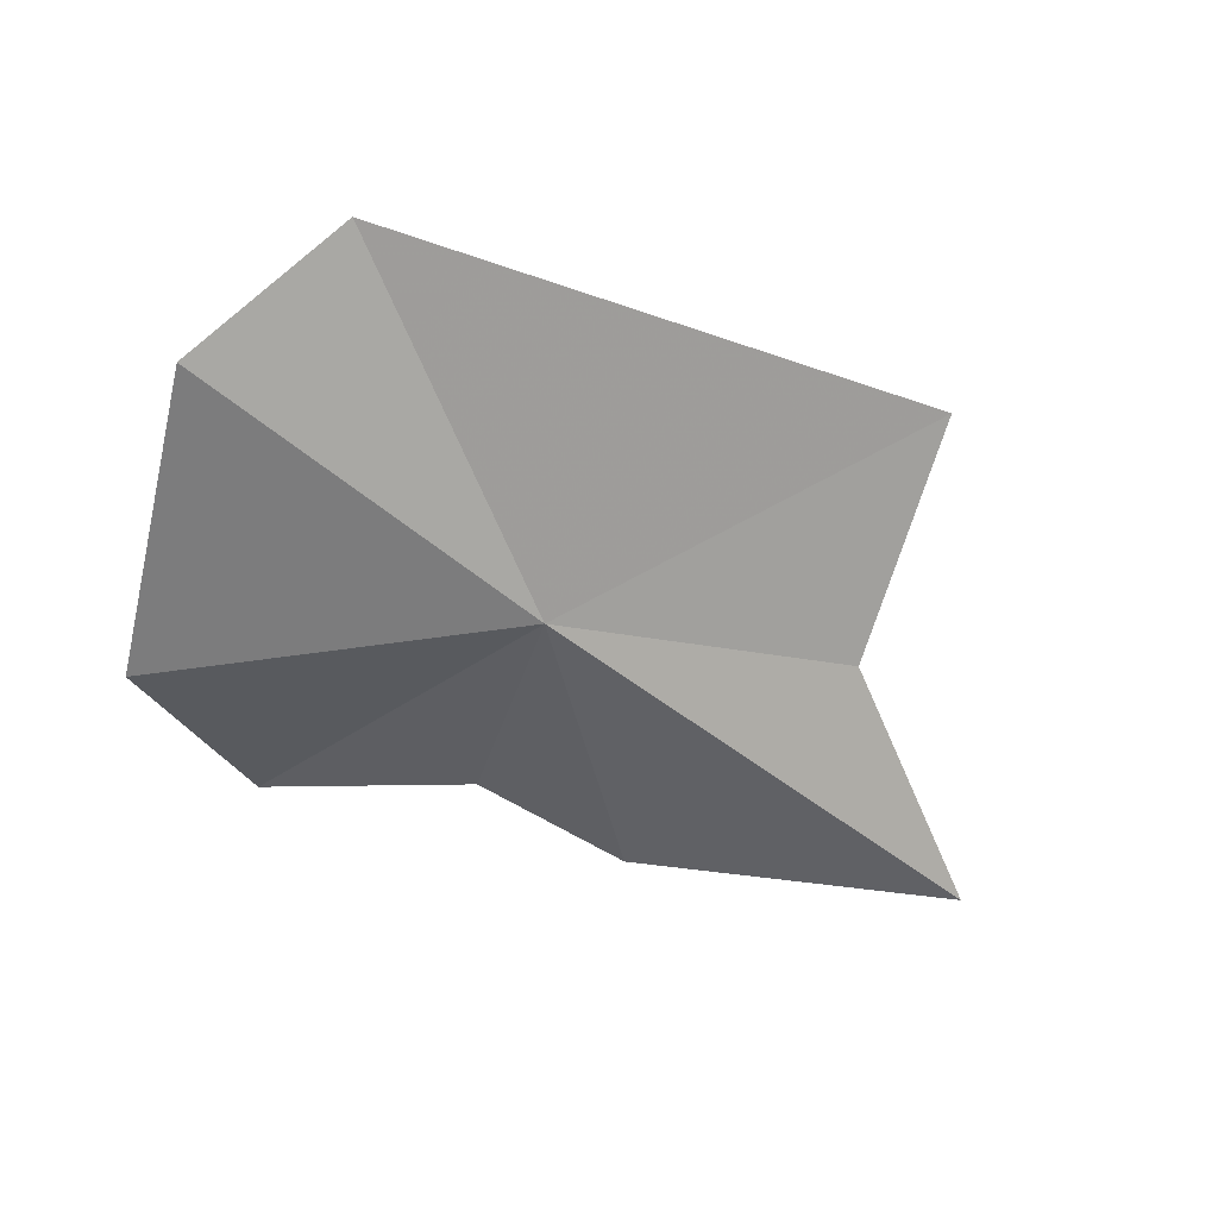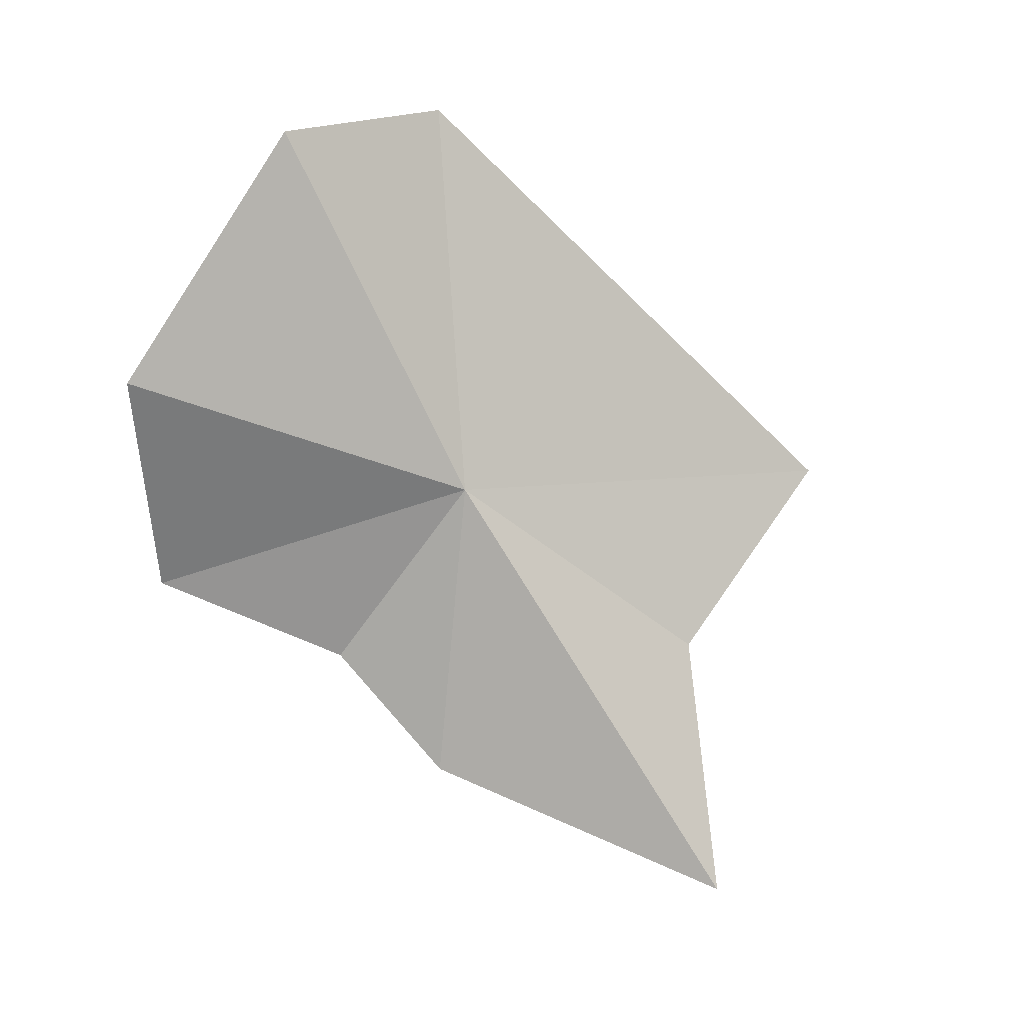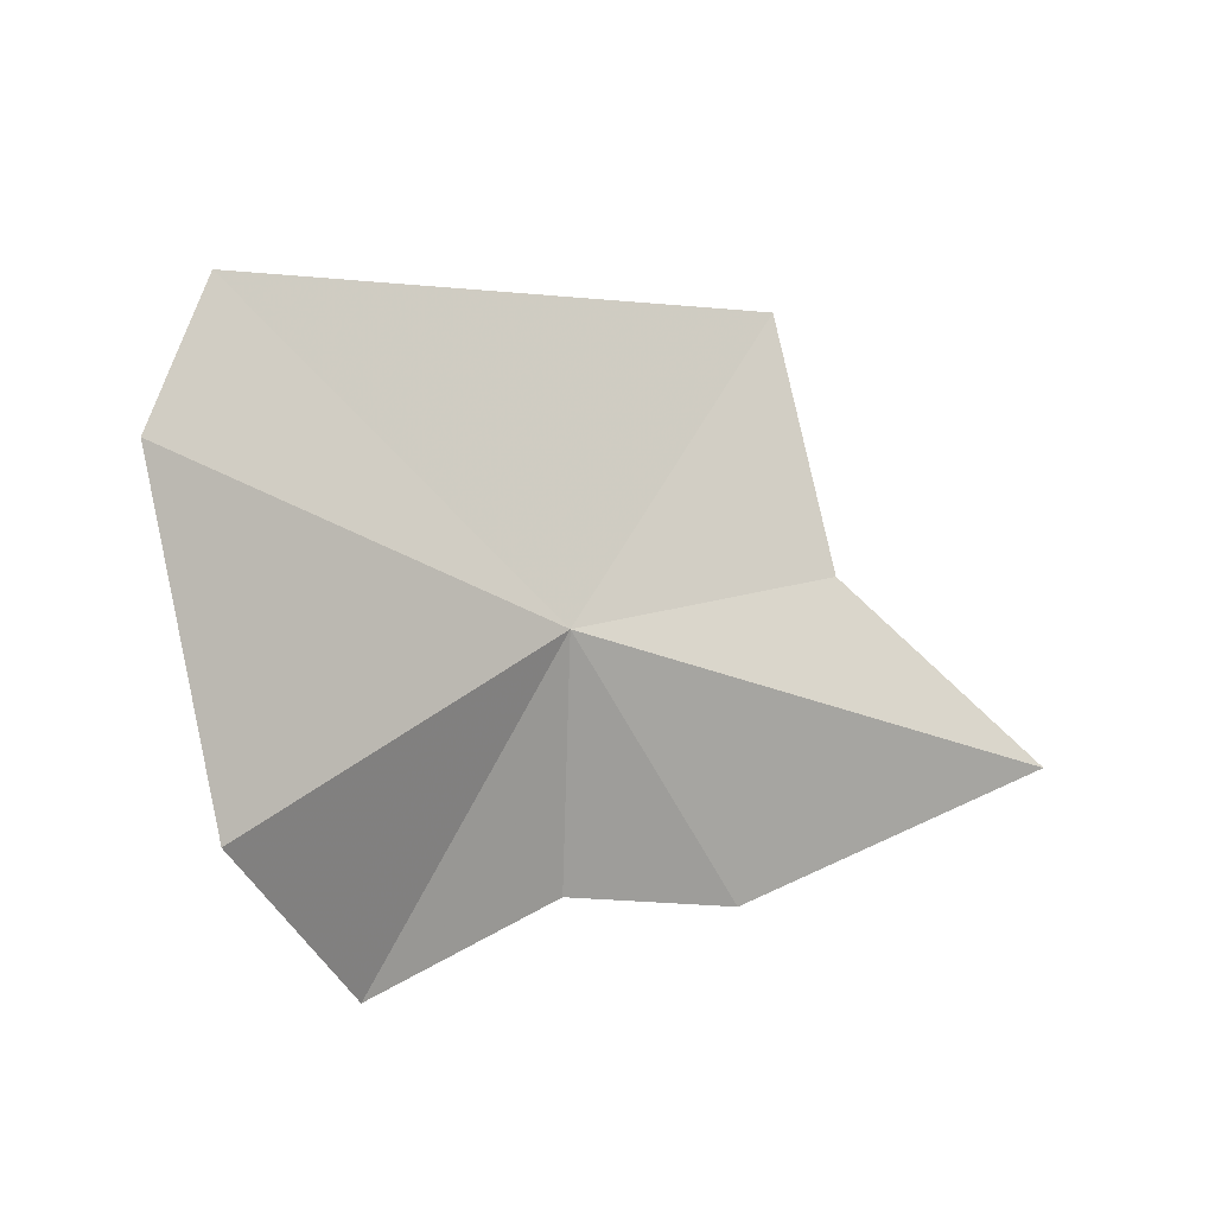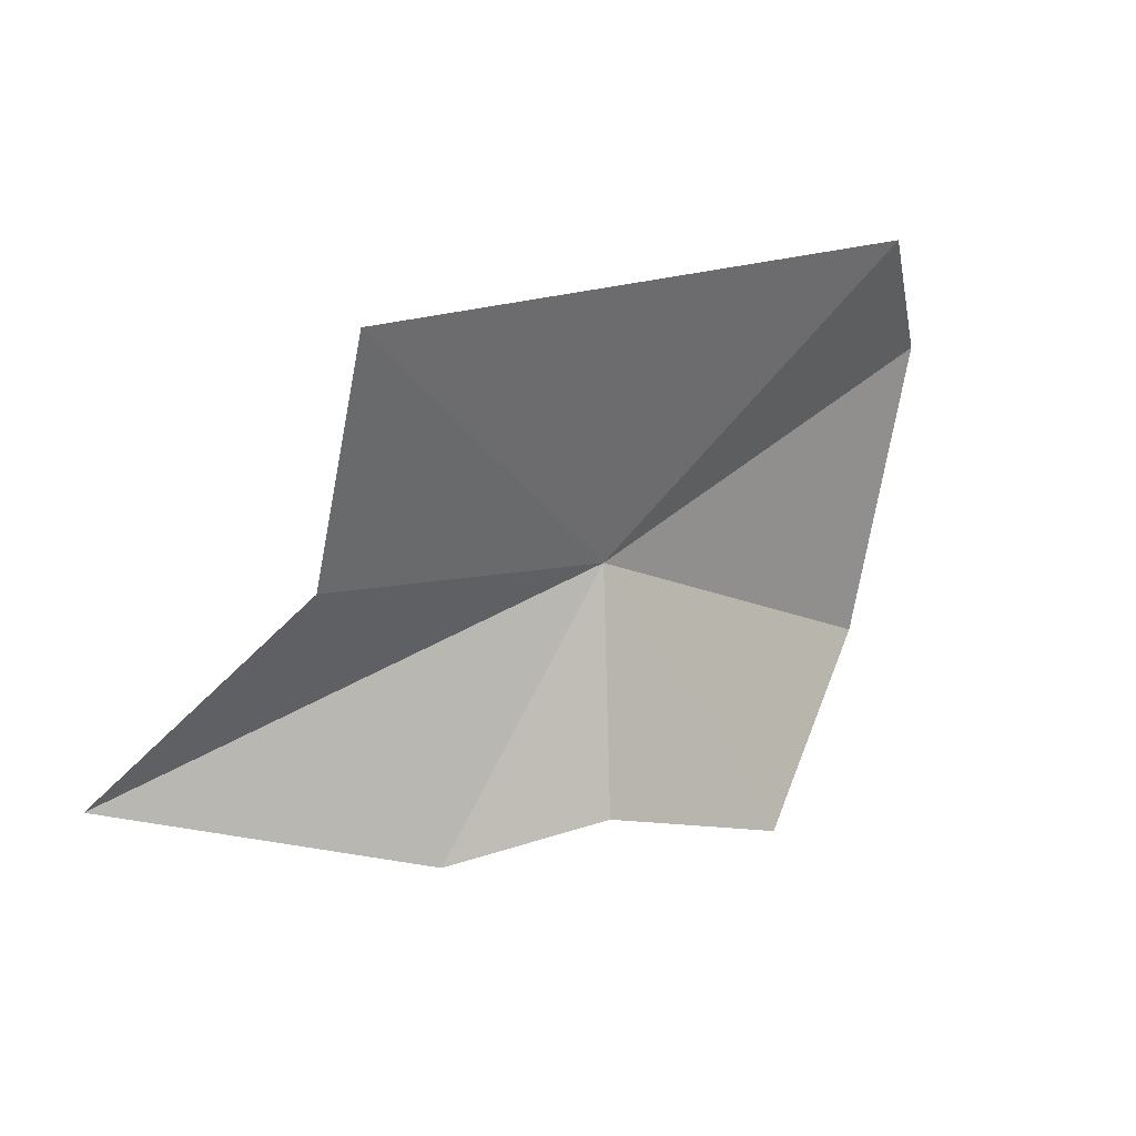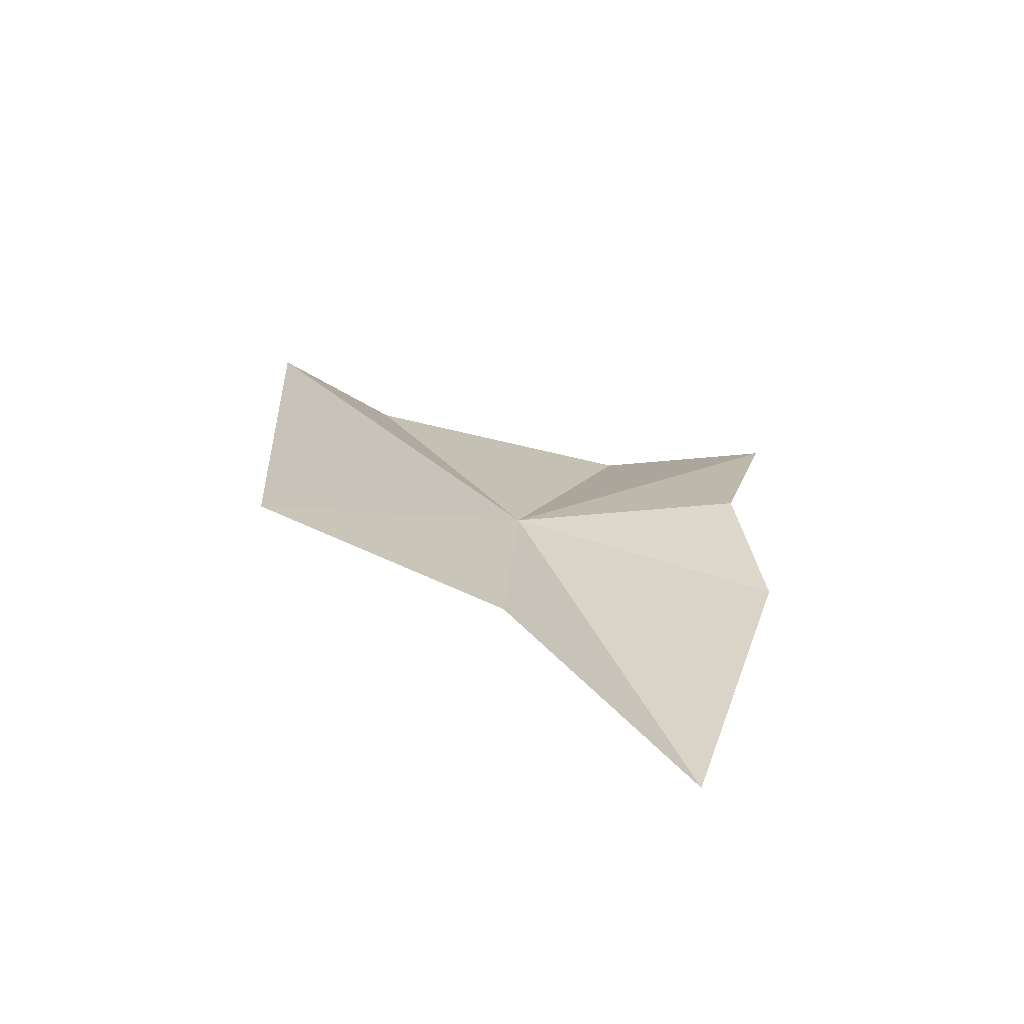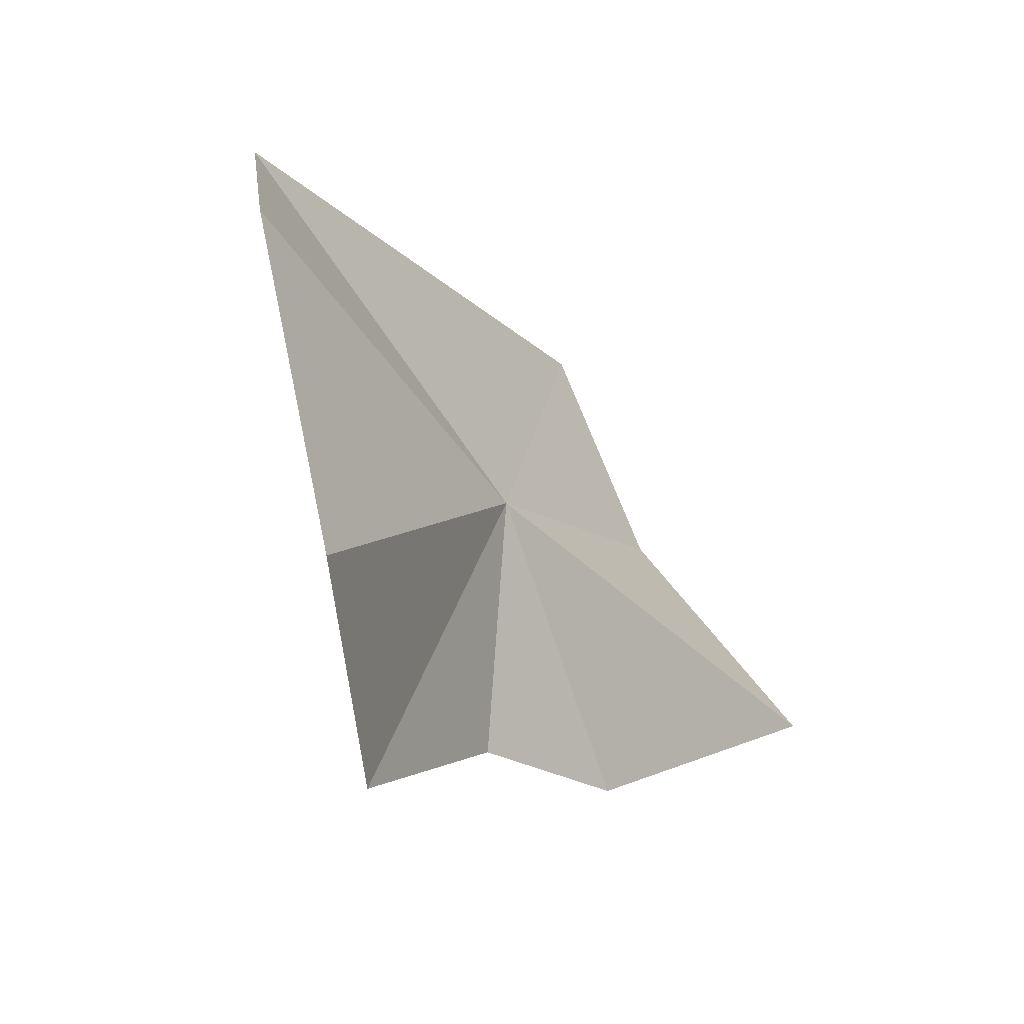
<metadata>
{"format":"obj","ext":"obj","renderer":"f3d","projection":"perspective","resolution":1024,"background":"white","views":[{"elev":-51.0,"azim":160.5,"up":"+Z"},{"elev":-78.1,"azim":141.8,"up":"+Z"},{"elev":10.9,"azim":148.5,"up":"+Y"},{"elev":9.4,"azim":-29.1,"up":"+Y"},{"elev":25.8,"azim":-88.2,"up":"+Z"},{"elev":-11.4,"azim":127.8,"up":"+Y"}]}
</metadata>
<code>
v 11.16 30.01 25.38
v 10.5 30.5 25.72
v 11.72 30.63 25.55
v 11.14 29.51 25.44
v 10.8 29.45 25.39
v 10.13 29.64 25.33
v 10.51 30.02 25.49
v 11.57 29.42 25.38
v 11.94 30.4 25.31
v 11.88 29.78 25.2
f 1 3 2
f 1 5 4
f 1 7 6
f 1 6 5
f 1 4 8
f 1 10 9
f 1 9 3
f 1 8 10
f 1 2 7

</code>
